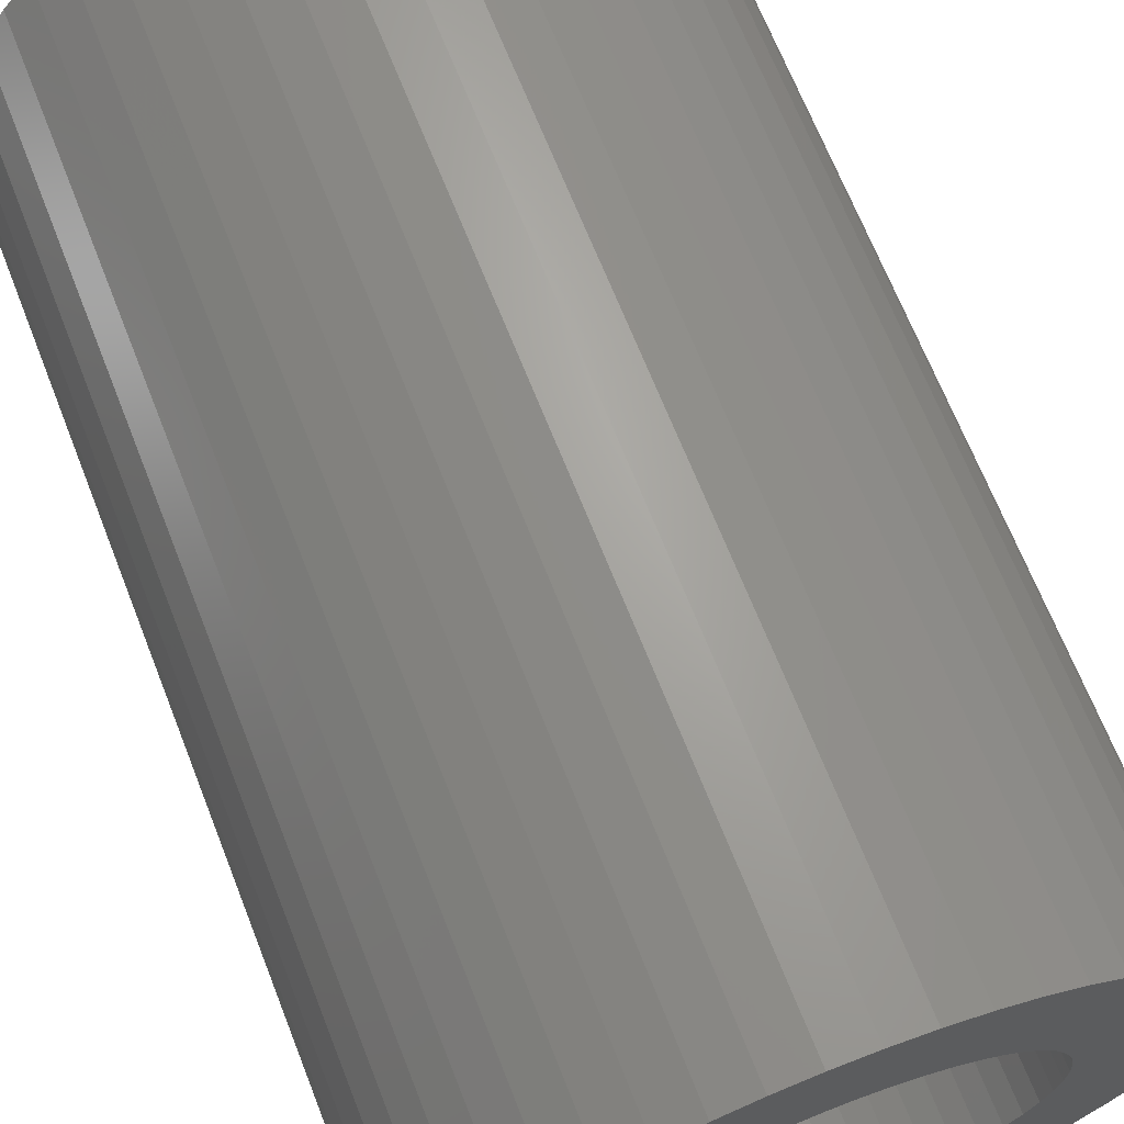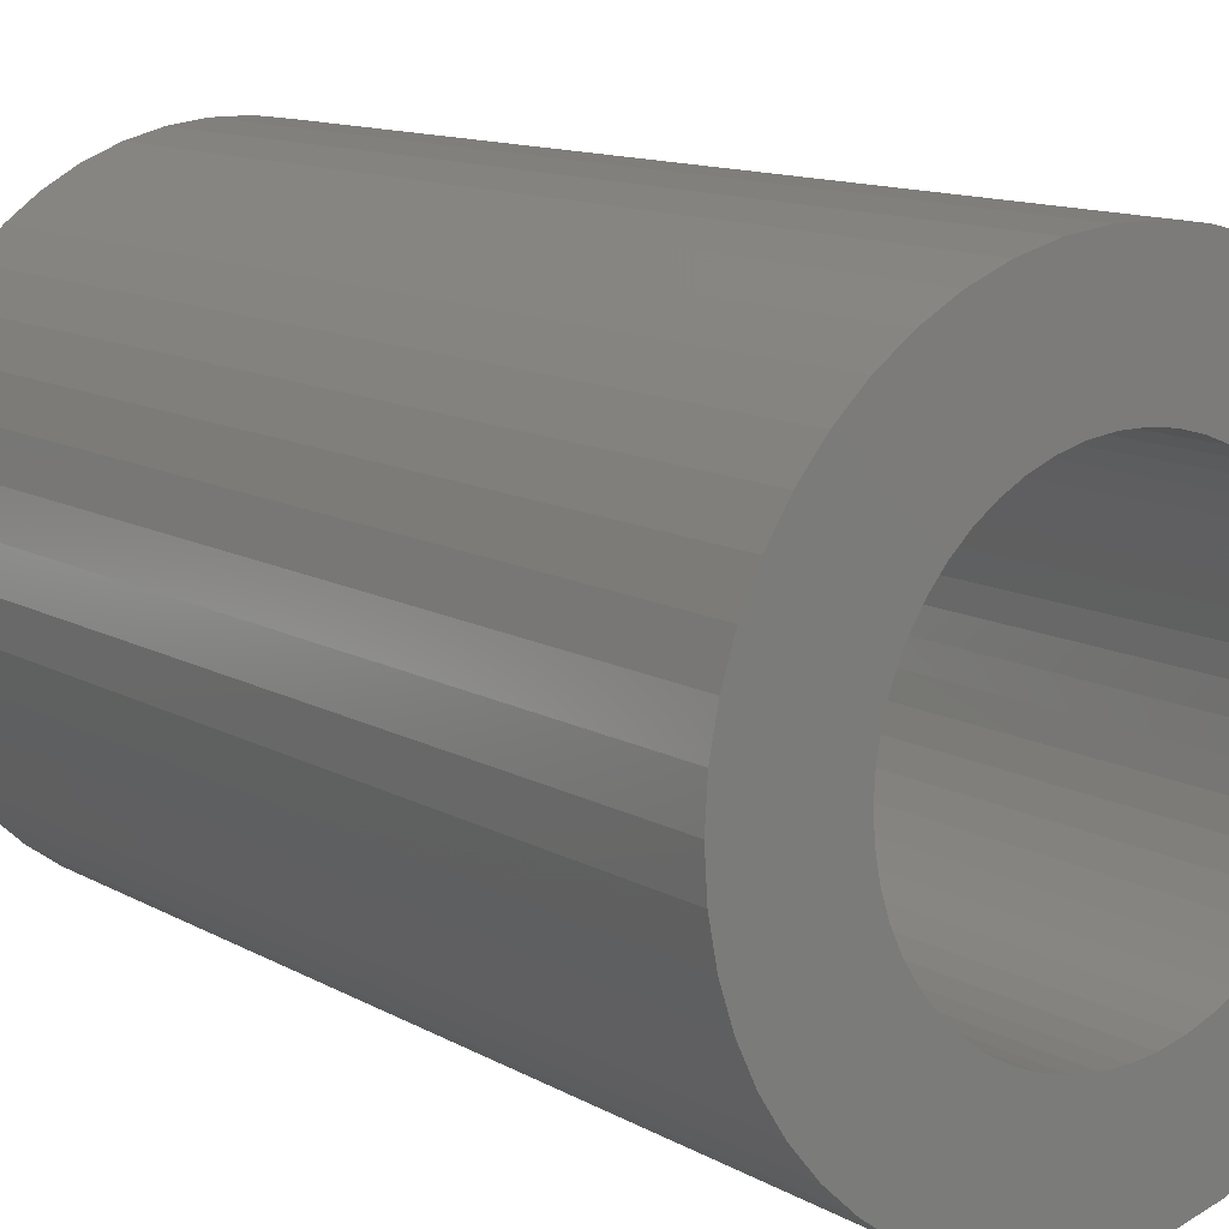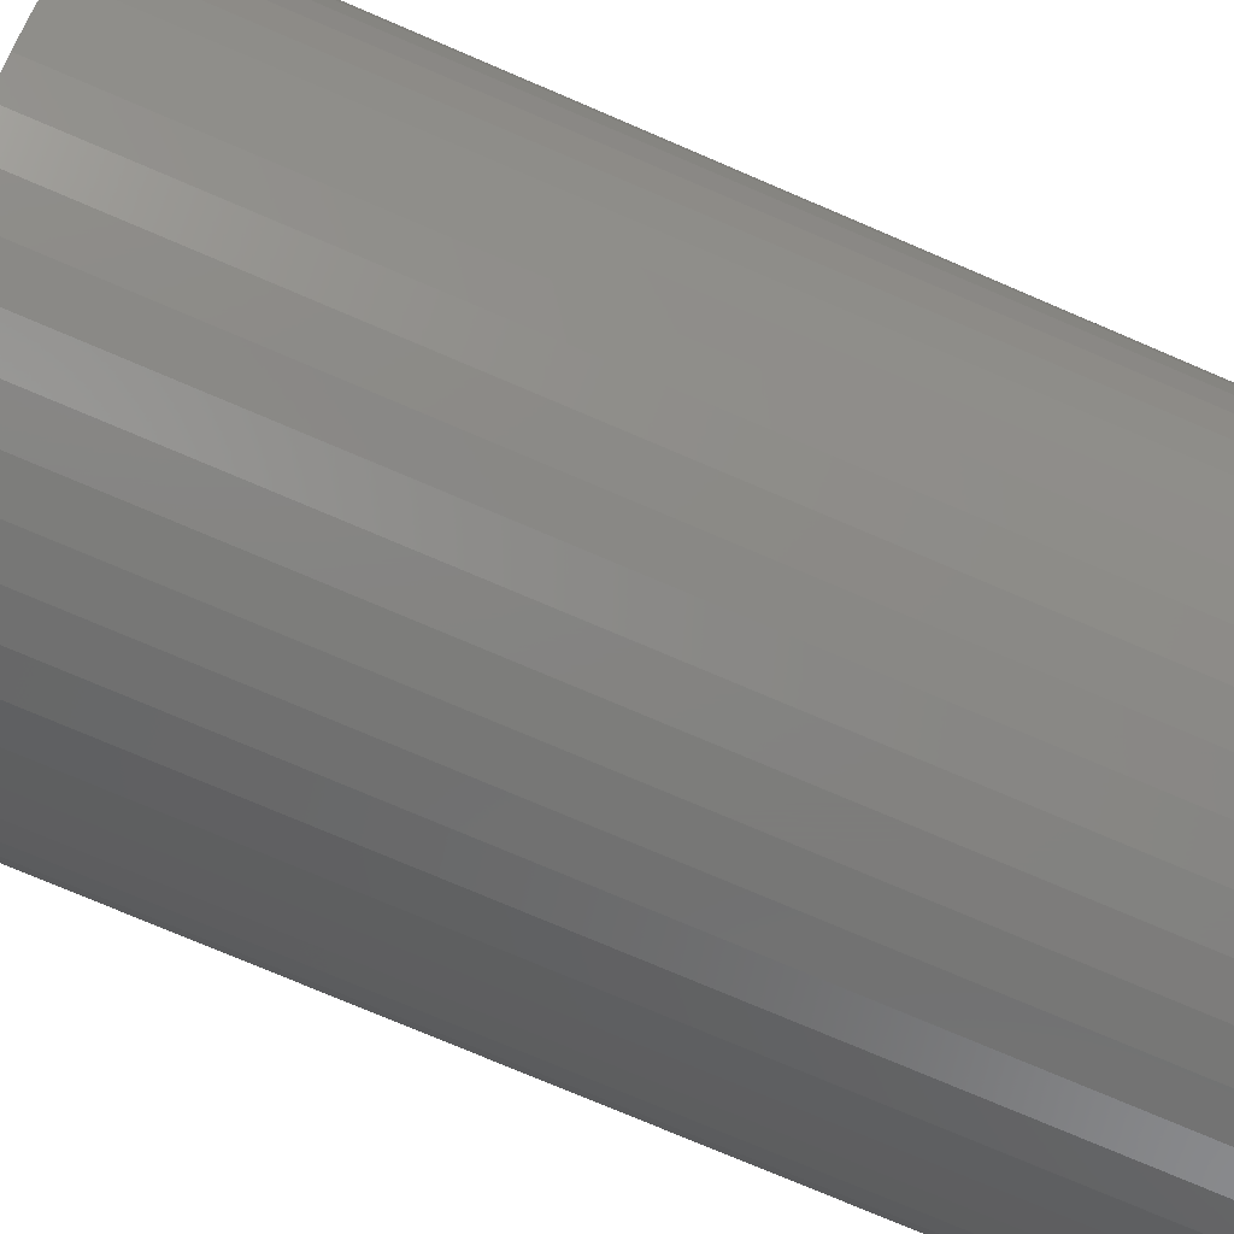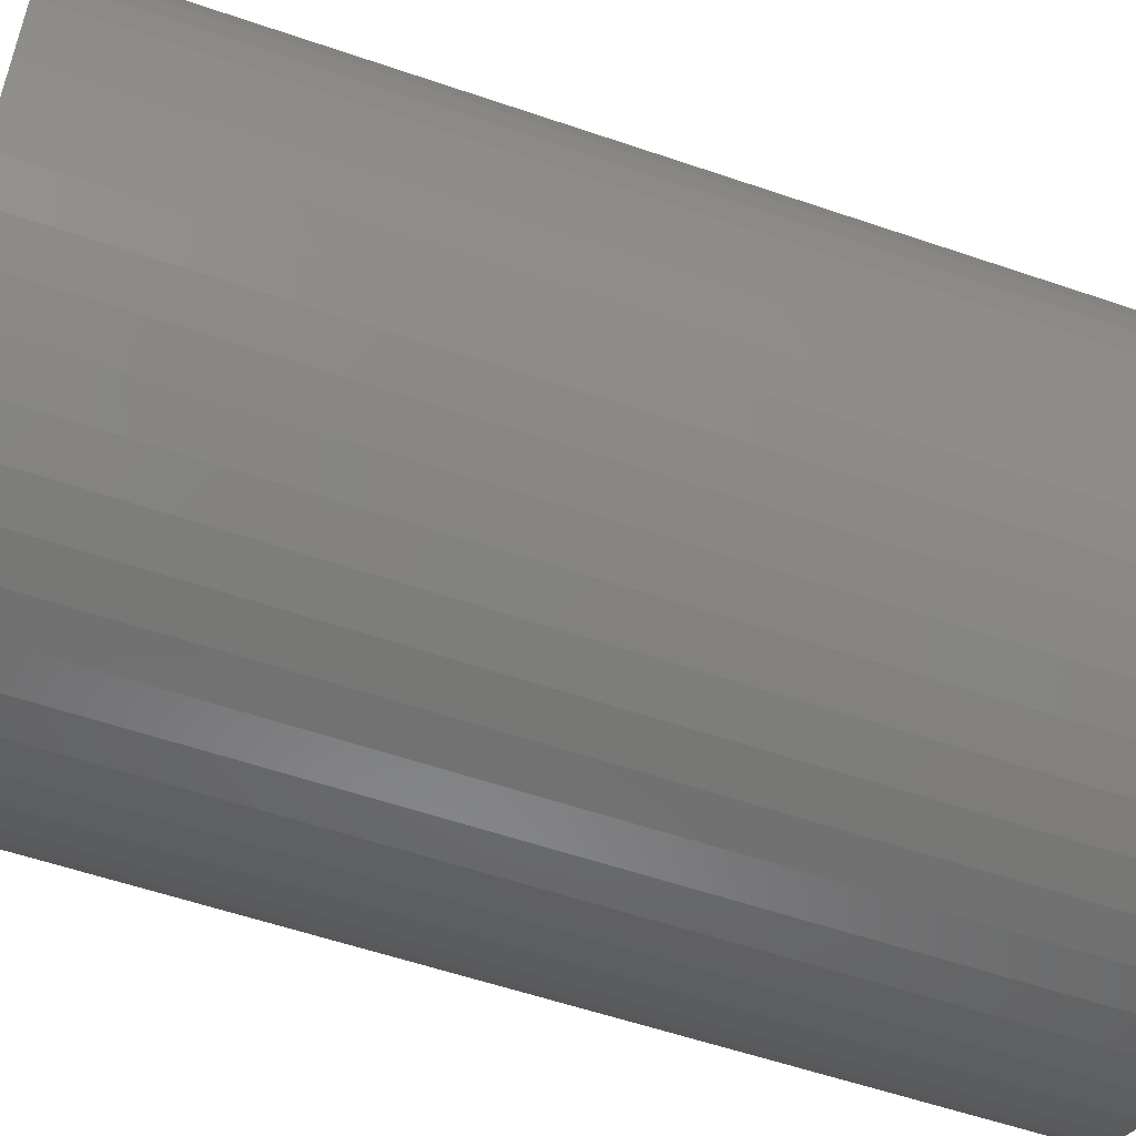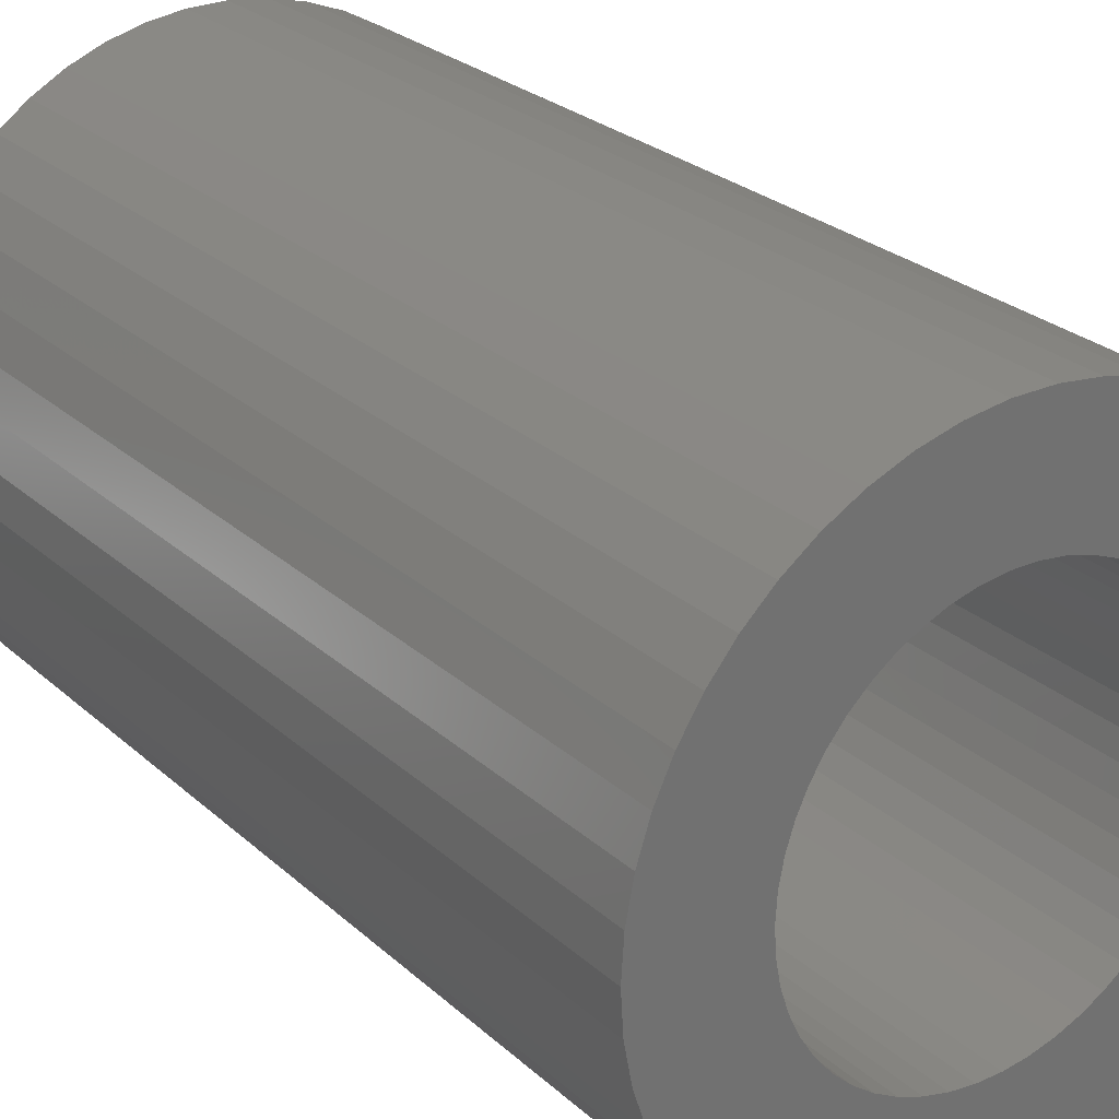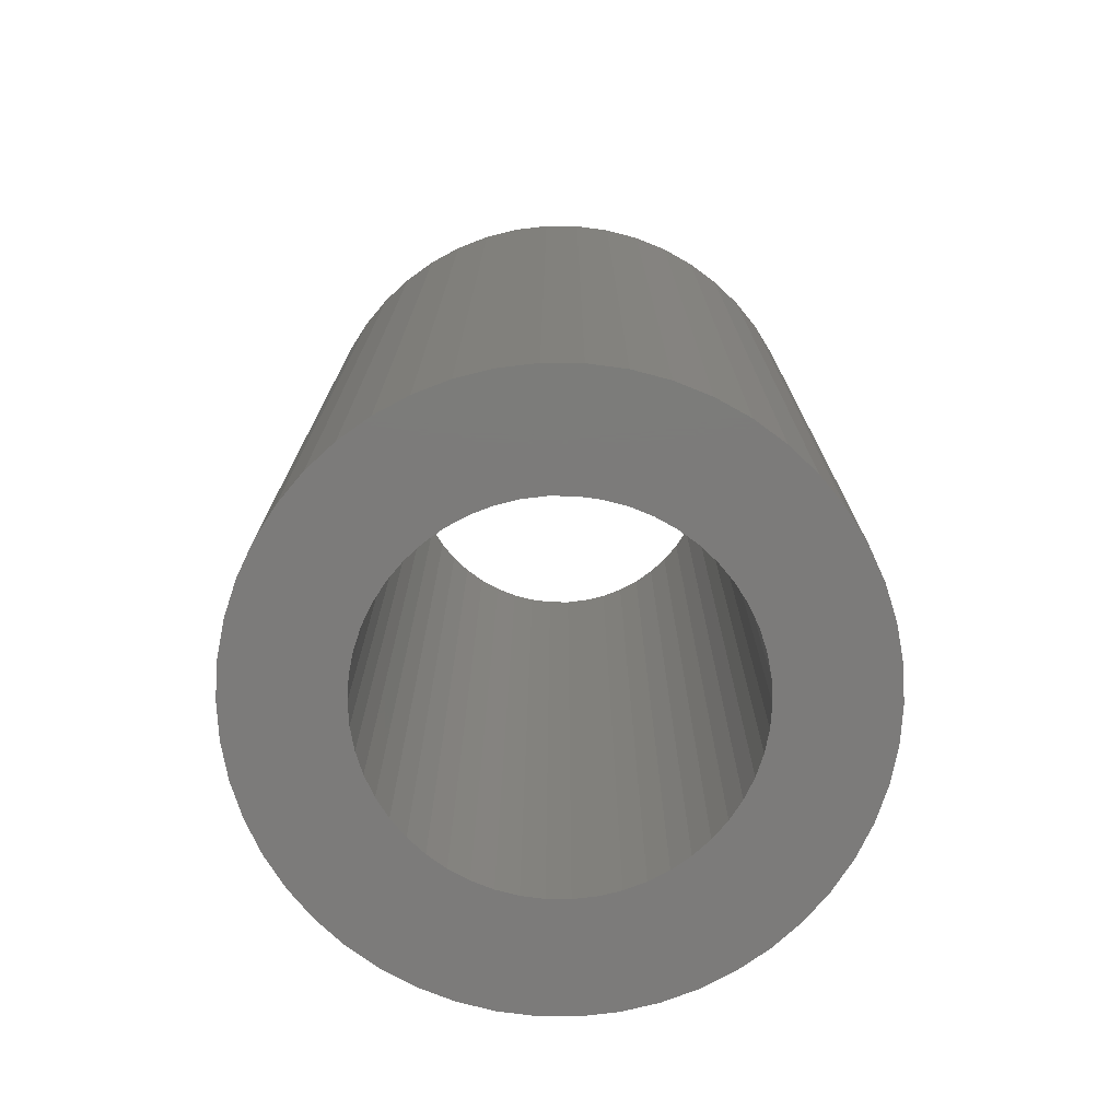
<metadata>
{"format":"stl","ext":"stl","renderer":"f3d","projection":"perspective","resolution":1024,"background":"white","views":[{"elev":67.5,"azim":158.6,"up":"+Y"},{"elev":11.9,"azim":143.1,"up":"+Y"},{"elev":-76.4,"azim":66.9,"up":"+Y"},{"elev":-55.8,"azim":70.1,"up":"+Y"},{"elev":26.1,"azim":144.2,"up":"+Y"},{"elev":-74.9,"azim":-14.8,"up":"+Z"}]}
</metadata>
<code>
# stl→obj: 200 verts, 400 faces
v 8.5 0 13.5
v 8.433 1.065 -13.5
v 8.433 1.065 13.5
v 8.5 0 -13.5
v -8.5 0 -13.5
v -8.433 1.065 13.5
v -8.433 1.065 -13.5
v -8.5 0 13.5
v 0.5337 8.483 -13.5
v -0.5337 8.483 13.5
v 0.5337 8.483 13.5
v -0.5337 8.483 -13.5
v -0.5337 -8.483 -13.5
v 0.5337 -8.483 13.5
v -0.5337 -8.483 13.5
v 0.5337 -8.483 -13.5
v 6.196 5.819 -13.5
v 5.418 6.549 13.5
v 6.196 5.819 13.5
v 5.418 6.549 -13.5
v -5.418 6.549 -13.5
v -6.196 5.819 13.5
v -5.418 6.549 13.5
v -6.196 5.819 -13.5
v -2.627 8.084 -13.5
v -3.619 7.691 13.5
v -2.627 8.084 13.5
v -3.619 7.691 -13.5
v 7.903 3.129 13.5
v 7.449 4.095 -13.5
v 7.449 4.095 13.5
v 7.903 3.129 -13.5
v 3.619 7.691 -13.5
v 2.627 8.084 13.5
v 3.619 7.691 13.5
v 2.627 8.084 -13.5
v 1.593 8.349 13.5
v 1.593 8.349 -13.5
v 4.555 7.177 -13.5
v 4.555 7.177 13.5
v -7.903 3.129 -13.5
v -7.449 4.095 13.5
v -7.449 4.095 -13.5
v -7.903 3.129 13.5
v 5.25 0 13.5
v 5.209 0.658 13.5
v 8.233 2.114 13.5
v 8.433 -1.065 13.5
v 5.085 1.306 13.5
v 5.209 -0.658 13.5
v 4.881 1.933 13.5
v 8.233 -2.114 13.5
v 4.601 2.529 13.5
v 6.877 4.996 13.5
v 5.085 -1.306 13.5
v 4.247 3.086 13.5
v 7.903 -3.129 13.5
v 3.827 3.594 13.5
v 4.881 -1.933 13.5
v 7.449 -4.095 13.5
v 3.346 4.045 13.5
v 2.813 4.433 13.5
v 2.235 4.75 13.5
v 1.622 4.993 13.5
v 0.9838 5.157 13.5
v 0.3296 5.24 13.5
v -0.3296 5.24 13.5
v -0.9838 5.157 13.5
v -1.593 8.349 13.5
v -1.622 4.993 13.5
v -2.235 4.75 13.5
v -2.813 4.433 13.5
v -4.555 7.177 13.5
v -3.346 4.045 13.5
v -3.827 3.594 13.5
v -4.247 3.086 13.5
v -6.877 4.996 13.5
v -4.601 2.529 13.5
v -4.881 1.933 13.5
v 4.601 -2.529 13.5
v 6.877 -4.996 13.5
v 4.247 -3.086 13.5
v 6.196 -5.819 13.5
v 3.827 -3.594 13.5
v 5.418 -6.549 13.5
v 3.346 -4.045 13.5
v 4.555 -7.177 13.5
v 2.813 -4.433 13.5
v 3.619 -7.691 13.5
v 2.235 -4.75 13.5
v 2.627 -8.084 13.5
v 1.622 -4.993 13.5
v 1.593 -8.349 13.5
v 0.9838 -5.157 13.5
v 0.3296 -5.24 13.5
v -0.3296 -5.24 13.5
v -0.9838 -5.157 13.5
v -1.593 -8.349 13.5
v -1.622 -4.993 13.5
v -2.627 -8.084 13.5
v -2.235 -4.75 13.5
v -3.619 -7.691 13.5
v -2.813 -4.433 13.5
v -4.555 -7.177 13.5
v -3.346 -4.045 13.5
v -5.418 -6.549 13.5
v -3.827 -3.594 13.5
v -6.196 -5.819 13.5
v -4.247 -3.086 13.5
v -6.877 -4.996 13.5
v -4.601 -2.529 13.5
v -7.449 -4.095 13.5
v -4.881 -1.933 13.5
v -7.903 -3.129 13.5
v -5.085 -1.306 13.5
v -8.233 -2.114 13.5
v -5.209 -0.658 13.5
v -8.433 -1.065 13.5
v -5.25 0 13.5
v -5.085 1.306 13.5
v -8.233 2.114 13.5
v -5.209 0.658 13.5
v -1.593 8.349 -13.5
v 5.25 0 -13.5
v 8.433 -1.065 -13.5
v 5.209 -0.658 -13.5
v 8.233 -2.114 -13.5
v 5.085 -1.306 -13.5
v 7.903 -3.129 -13.5
v 5.209 0.658 -13.5
v 4.881 -1.933 -13.5
v 7.449 -4.095 -13.5
v 8.233 2.114 -13.5
v 4.601 -2.529 -13.5
v 6.877 -4.996 -13.5
v 5.085 1.306 -13.5
v 4.247 -3.086 -13.5
v 6.196 -5.819 -13.5
v 3.827 -3.594 -13.5
v 5.418 -6.549 -13.5
v 4.881 1.933 -13.5
v 3.346 -4.045 -13.5
v 4.555 -7.177 -13.5
v 2.813 -4.433 -13.5
v 3.619 -7.691 -13.5
v 2.235 -4.75 -13.5
v 2.627 -8.084 -13.5
v 1.622 -4.993 -13.5
v 1.593 -8.349 -13.5
v 0.9838 -5.157 -13.5
v 0.3296 -5.24 -13.5
v -0.3296 -5.24 -13.5
v -0.9838 -5.157 -13.5
v -1.593 -8.349 -13.5
v -1.622 -4.993 -13.5
v -2.627 -8.084 -13.5
v -2.235 -4.75 -13.5
v -3.619 -7.691 -13.5
v -2.813 -4.433 -13.5
v -4.555 -7.177 -13.5
v -3.346 -4.045 -13.5
v -5.418 -6.549 -13.5
v -3.827 -3.594 -13.5
v -6.196 -5.819 -13.5
v -4.247 -3.086 -13.5
v -6.877 -4.996 -13.5
v -4.601 -2.529 -13.5
v -7.449 -4.095 -13.5
v -4.881 -1.933 -13.5
v 4.601 2.529 -13.5
v 6.877 4.996 -13.5
v 4.247 3.086 -13.5
v 3.827 3.594 -13.5
v 3.346 4.045 -13.5
v 2.813 4.433 -13.5
v 2.235 4.75 -13.5
v 1.622 4.993 -13.5
v 0.9838 5.157 -13.5
v 0.3296 5.24 -13.5
v -0.3296 5.24 -13.5
v -0.9838 5.157 -13.5
v -1.622 4.993 -13.5
v -2.235 4.75 -13.5
v -2.813 4.433 -13.5
v -4.555 7.177 -13.5
v -3.346 4.045 -13.5
v -3.827 3.594 -13.5
v -4.247 3.086 -13.5
v -6.877 4.996 -13.5
v -4.601 2.529 -13.5
v -4.881 1.933 -13.5
v -5.085 1.306 -13.5
v -8.233 2.114 -13.5
v -5.209 0.658 -13.5
v -5.25 0 -13.5
v -7.903 -3.129 -13.5
v -5.085 -1.306 -13.5
v -8.233 -2.114 -13.5
v -5.209 -0.658 -13.5
v -8.433 -1.065 -13.5
f 1 2 3
f 2 1 4
f 5 6 7
f 6 5 8
f 9 10 11
f 10 9 12
f 13 14 15
f 14 13 16
f 17 18 19
f 18 17 20
f 21 22 23
f 22 21 24
f 25 26 27
f 26 25 28
f 29 30 31
f 30 29 32
f 33 34 35
f 34 33 36
f 36 37 34
f 37 36 38
f 39 35 40
f 35 39 33
f 41 42 43
f 42 41 44
f 45 1 3
f 46 3 47
f 1 45 48
f 49 47 29
f 50 48 45
f 51 29 31
f 48 50 52
f 53 31 54
f 55 52 50
f 56 54 19
f 52 55 57
f 58 19 18
f 59 57 55
f 57 59 60
f 3 46 45
f 47 49 46
f 29 51 49
f 31 53 51
f 61 18 40
f 54 56 53
f 19 58 56
f 62 40 35
f 18 61 58
f 40 62 61
f 63 35 34
f 35 63 62
f 34 64 63
f 37 64 34
f 37 65 64
f 11 65 37
f 11 66 65
f 11 67 66
f 10 67 11
f 10 68 67
f 69 68 10
f 69 70 68
f 27 70 69
f 70 27 71
f 26 71 27
f 71 26 72
f 73 72 26
f 72 73 74
f 23 74 73
f 74 23 75
f 22 75 23
f 75 22 76
f 77 76 22
f 76 77 78
f 78 42 79
f 42 78 77
f 80 60 59
f 60 80 81
f 82 81 80
f 81 82 83
f 84 83 82
f 83 84 85
f 86 85 84
f 85 86 87
f 88 87 86
f 87 88 89
f 90 89 88
f 89 90 91
f 92 91 90
f 92 93 91
f 94 93 92
f 94 14 93
f 95 14 94
f 96 14 95
f 96 15 14
f 97 15 96
f 97 98 15
f 99 98 97
f 100 99 101
f 99 100 98
f 102 101 103
f 104 103 105
f 101 102 100
f 106 105 107
f 108 107 109
f 103 104 102
f 110 109 111
f 112 111 113
f 114 113 115
f 116 115 117
f 105 106 104
f 118 117 119
f 44 79 42
f 79 44 120
f 107 108 106
f 121 120 44
f 109 110 108
f 120 121 122
f 111 112 110
f 6 122 121
f 113 114 112
f 122 6 119
f 115 116 114
f 8 119 6
f 117 118 116
f 119 8 118
f 12 69 10
f 69 12 123
f 124 4 125
f 126 125 127
f 4 124 2
f 128 127 129
f 130 2 124
f 131 129 132
f 2 130 133
f 134 132 135
f 136 133 130
f 137 135 138
f 133 136 32
f 139 138 140
f 141 32 136
f 32 141 30
f 125 126 124
f 127 128 126
f 129 131 128
f 132 134 131
f 142 140 143
f 135 137 134
f 138 139 137
f 144 143 145
f 140 142 139
f 143 144 142
f 146 145 147
f 145 146 144
f 147 148 146
f 149 148 147
f 149 150 148
f 16 150 149
f 16 151 150
f 16 152 151
f 13 152 16
f 13 153 152
f 154 153 13
f 154 155 153
f 156 155 154
f 155 156 157
f 158 157 156
f 157 158 159
f 160 159 158
f 159 160 161
f 162 161 160
f 161 162 163
f 164 163 162
f 163 164 165
f 166 165 164
f 165 166 167
f 167 168 169
f 168 167 166
f 170 30 141
f 30 170 171
f 172 171 170
f 171 172 17
f 173 17 172
f 17 173 20
f 174 20 173
f 20 174 39
f 175 39 174
f 39 175 33
f 176 33 175
f 33 176 36
f 177 36 176
f 177 38 36
f 178 38 177
f 178 9 38
f 179 9 178
f 180 9 179
f 180 12 9
f 181 12 180
f 181 123 12
f 182 123 181
f 25 182 183
f 182 25 123
f 28 183 184
f 185 184 186
f 183 28 25
f 21 186 187
f 24 187 188
f 184 185 28
f 189 188 190
f 43 190 191
f 41 191 192
f 193 192 194
f 186 21 185
f 7 194 195
f 196 169 168
f 169 196 197
f 187 24 21
f 198 197 196
f 188 189 24
f 197 198 199
f 190 43 189
f 200 199 198
f 191 41 43
f 199 200 195
f 192 193 41
f 5 195 200
f 194 7 193
f 195 5 7
f 16 93 14
f 93 16 149
f 47 32 29
f 32 47 133
f 3 133 47
f 133 3 2
f 54 17 19
f 17 54 171
f 31 171 54
f 171 31 30
f 38 11 37
f 11 38 9
f 20 40 18
f 40 20 39
f 43 77 189
f 77 43 42
f 189 22 24
f 22 189 77
f 193 44 41
f 44 193 121
f 7 121 193
f 121 7 6
f 28 73 26
f 73 28 185
f 185 23 73
f 23 185 21
f 123 27 69
f 27 123 25
f 48 4 1
f 4 48 125
f 60 129 57
f 129 60 132
f 164 106 108
f 106 164 162
f 168 114 196
f 114 168 112
f 166 112 168
f 112 166 110
f 145 87 89
f 87 145 143
f 57 127 52
f 127 57 129
f 158 100 102
f 100 158 156
f 164 110 166
f 110 164 108
f 198 118 200
f 118 198 116
f 200 8 5
f 8 200 118
f 196 116 198
f 116 196 114
f 140 83 85
f 83 140 138
f 147 89 91
f 89 147 145
f 149 91 93
f 91 149 147
f 52 125 48
f 125 52 127
f 81 132 60
f 132 81 135
f 83 135 81
f 135 83 138
f 154 15 98
f 15 154 13
f 162 104 106
f 104 162 160
f 160 102 104
f 102 160 158
f 143 85 87
f 85 143 140
f 156 98 100
f 98 156 154
f 124 46 130
f 46 124 45
f 119 194 122
f 194 119 195
f 180 66 67
f 66 180 179
f 151 96 95
f 96 151 152
f 174 58 61
f 58 174 173
f 187 74 75
f 74 187 186
f 183 70 71
f 70 183 182
f 141 53 170
f 53 141 51
f 130 49 136
f 49 130 46
f 177 63 64
f 63 177 176
f 176 62 63
f 62 176 175
f 79 190 78
f 190 79 191
f 78 188 76
f 188 78 190
f 184 71 72
f 71 184 183
f 182 68 70
f 68 182 181
f 150 95 94
f 95 150 151
f 136 51 141
f 51 136 49
f 172 58 173
f 58 172 56
f 170 56 172
f 56 170 53
f 178 64 65
f 64 178 177
f 179 65 66
f 65 179 178
f 175 61 62
f 61 175 174
f 120 191 79
f 191 120 192
f 122 192 120
f 192 122 194
f 186 72 74
f 72 186 184
f 181 67 68
f 67 181 180
f 128 50 126
f 50 128 55
f 111 169 113
f 169 111 167
f 117 195 119
f 195 117 199
f 144 90 88
f 90 144 146
f 146 92 90
f 92 146 148
f 76 187 75
f 187 76 188
f 139 82 137
f 82 139 84
f 134 59 131
f 59 134 80
f 126 45 124
f 45 126 50
f 155 101 99
f 101 155 157
f 115 199 117
f 199 115 197
f 113 197 115
f 197 113 169
f 142 88 86
f 88 142 144
f 148 94 92
f 94 148 150
f 137 80 134
f 80 137 82
f 131 55 128
f 55 131 59
f 161 107 105
f 107 161 163
f 157 103 101
f 103 157 159
f 107 165 109
f 165 107 163
f 109 167 111
f 167 109 165
f 139 86 84
f 86 139 142
f 153 99 97
f 99 153 155
f 152 97 96
f 97 152 153
f 159 105 103
f 105 159 161

</code>
